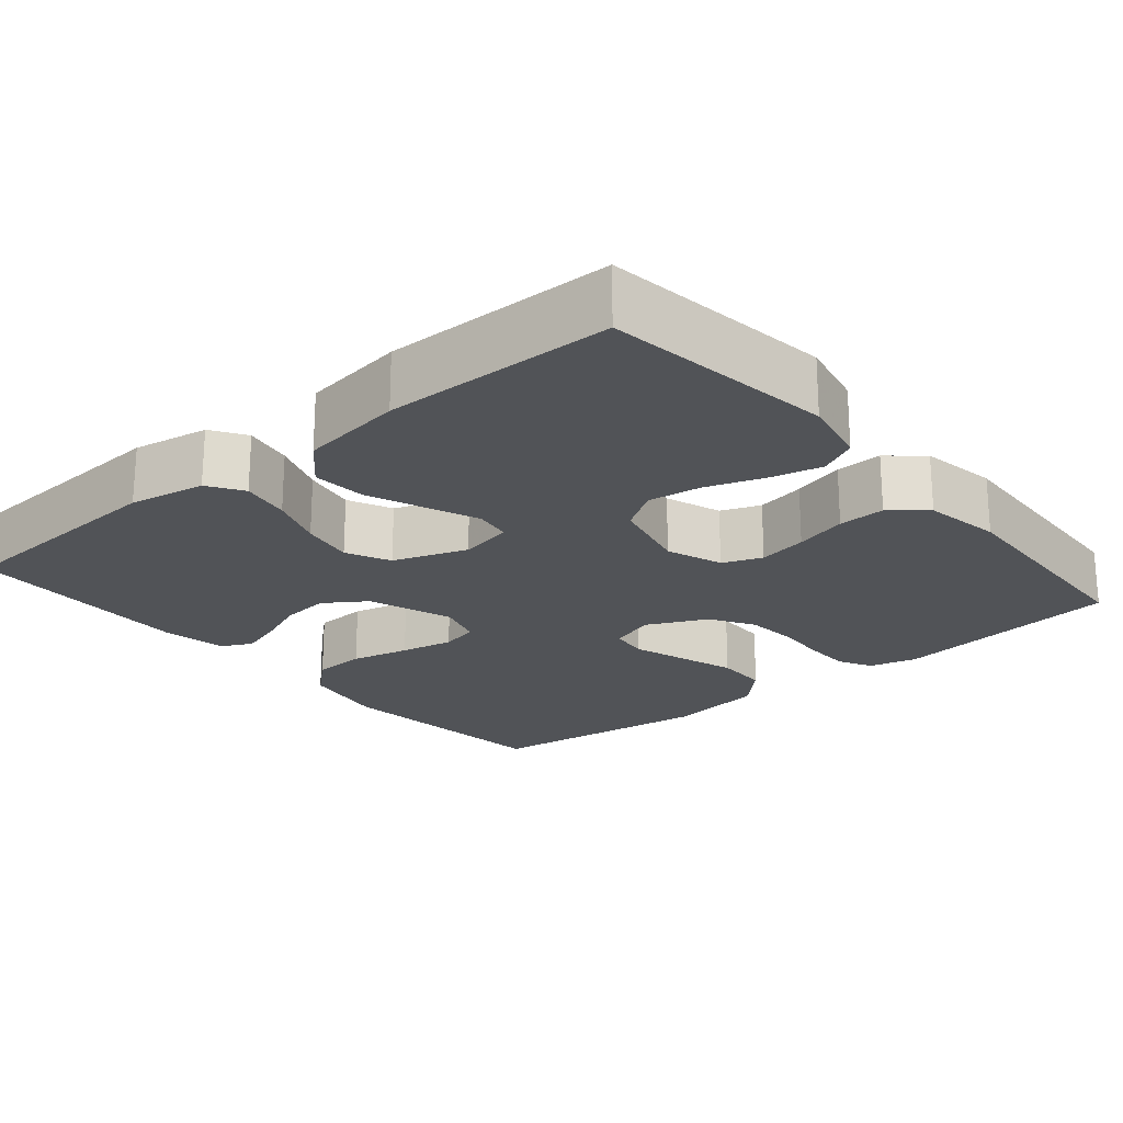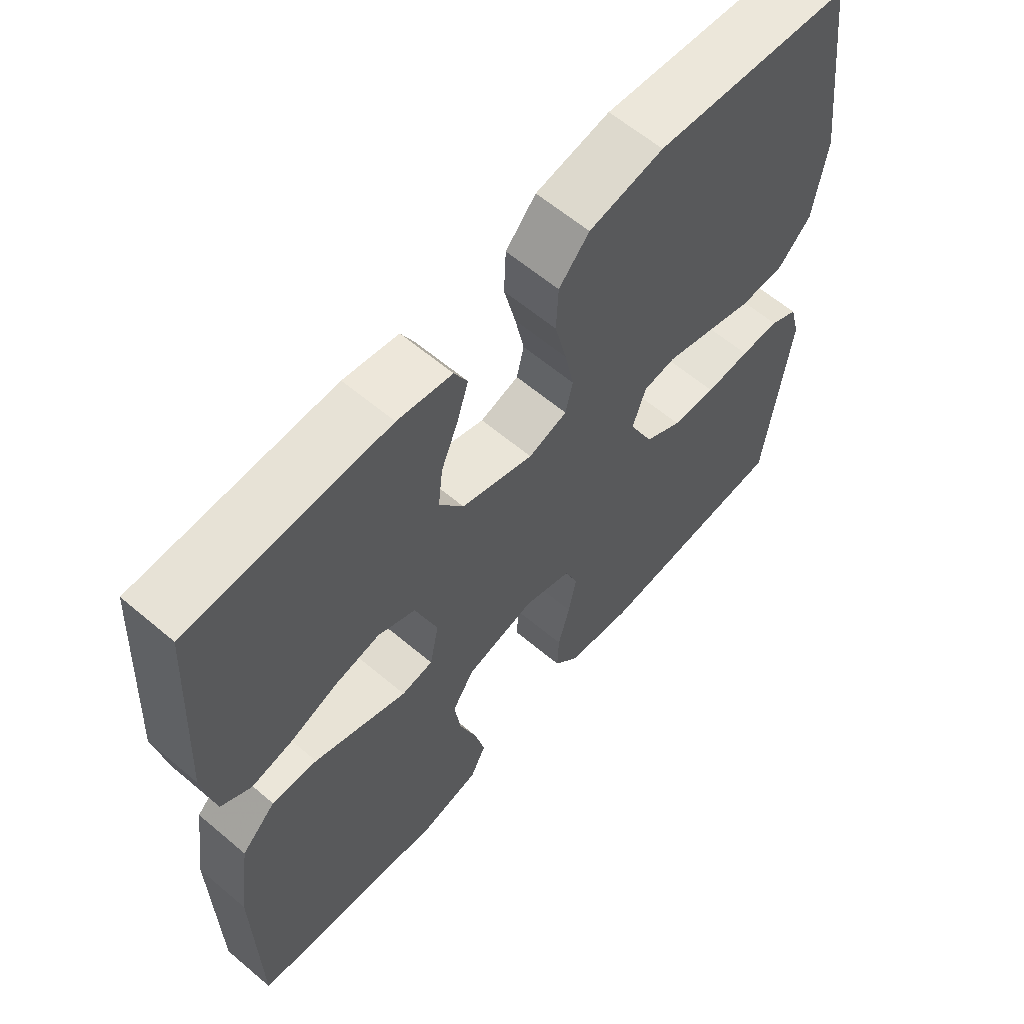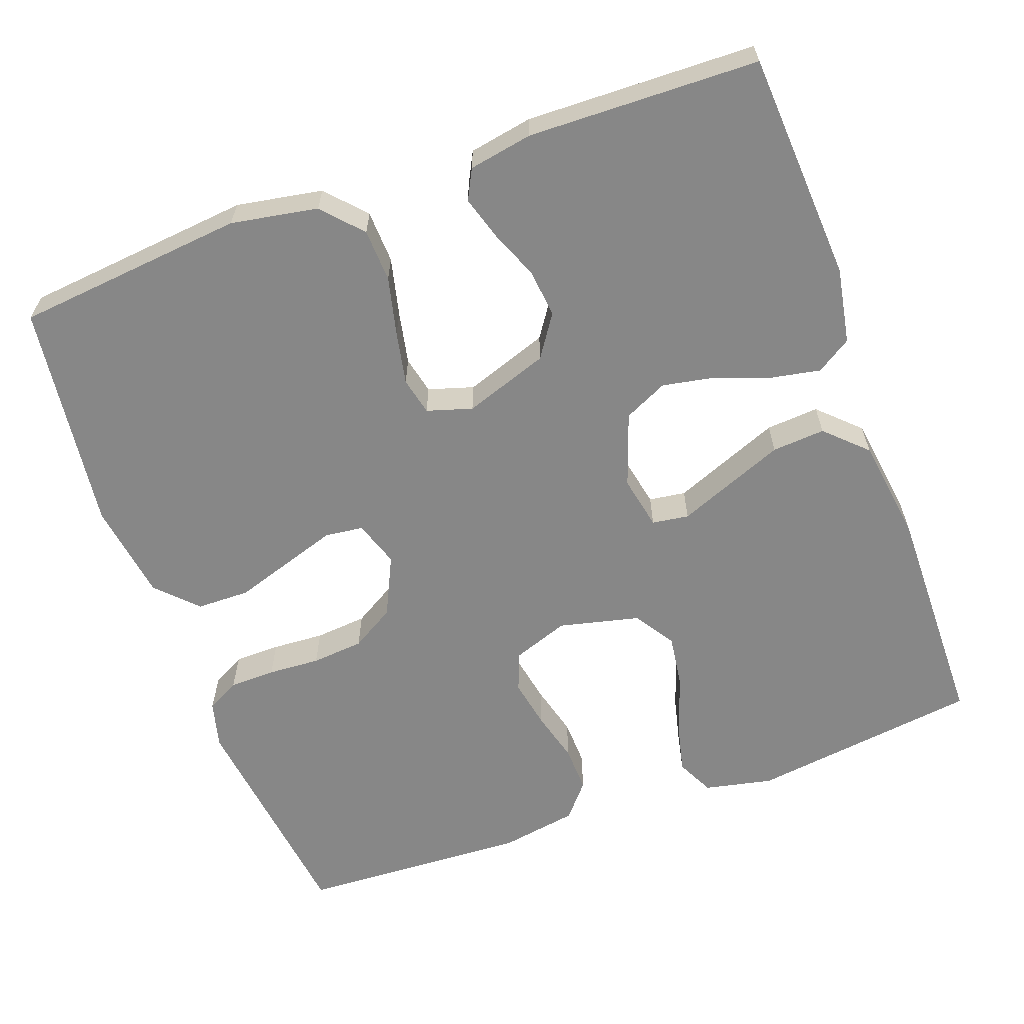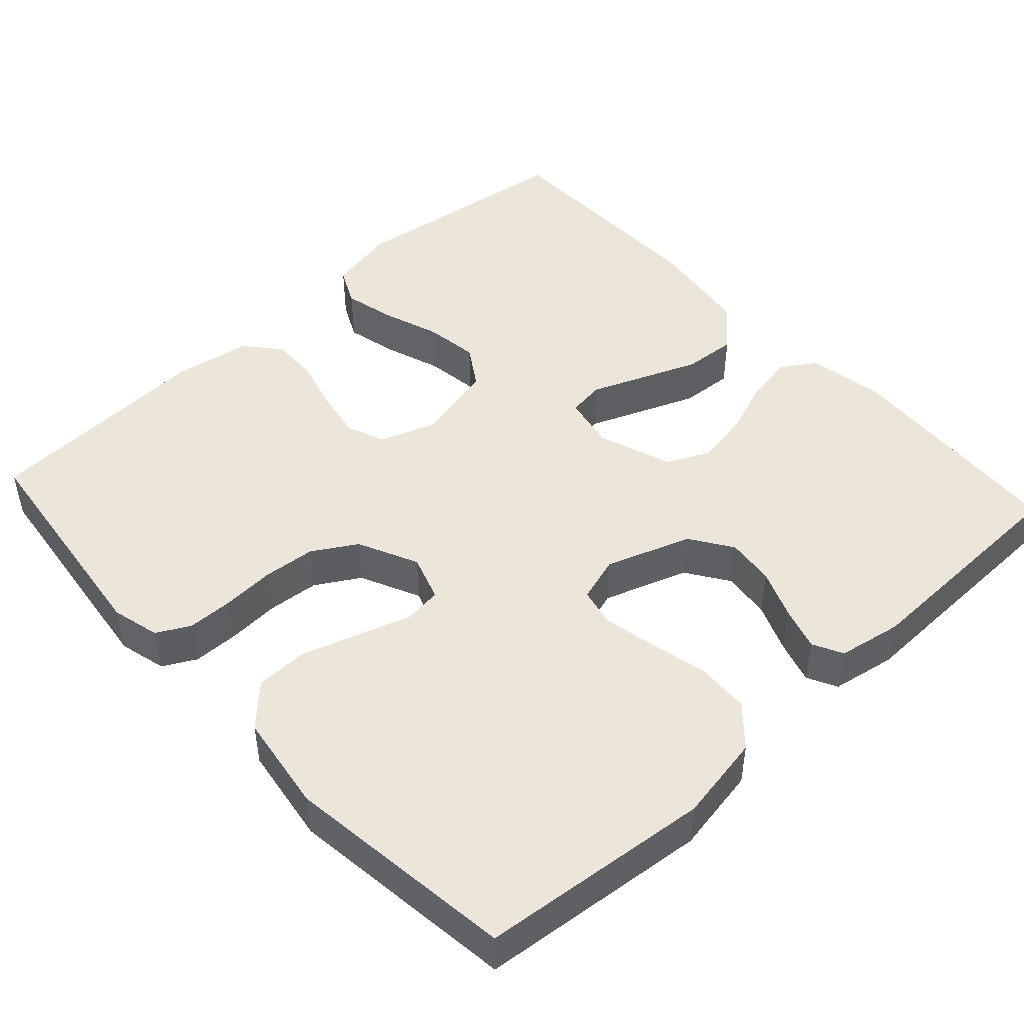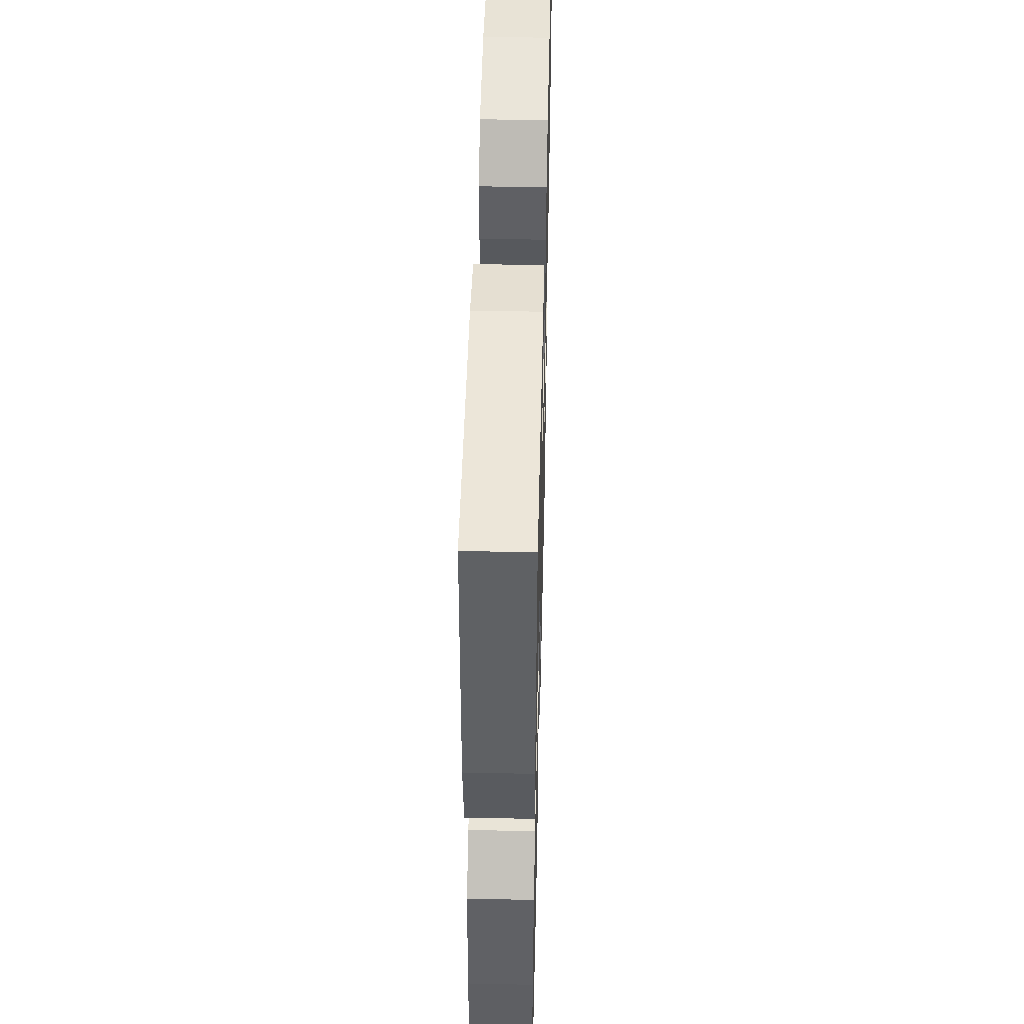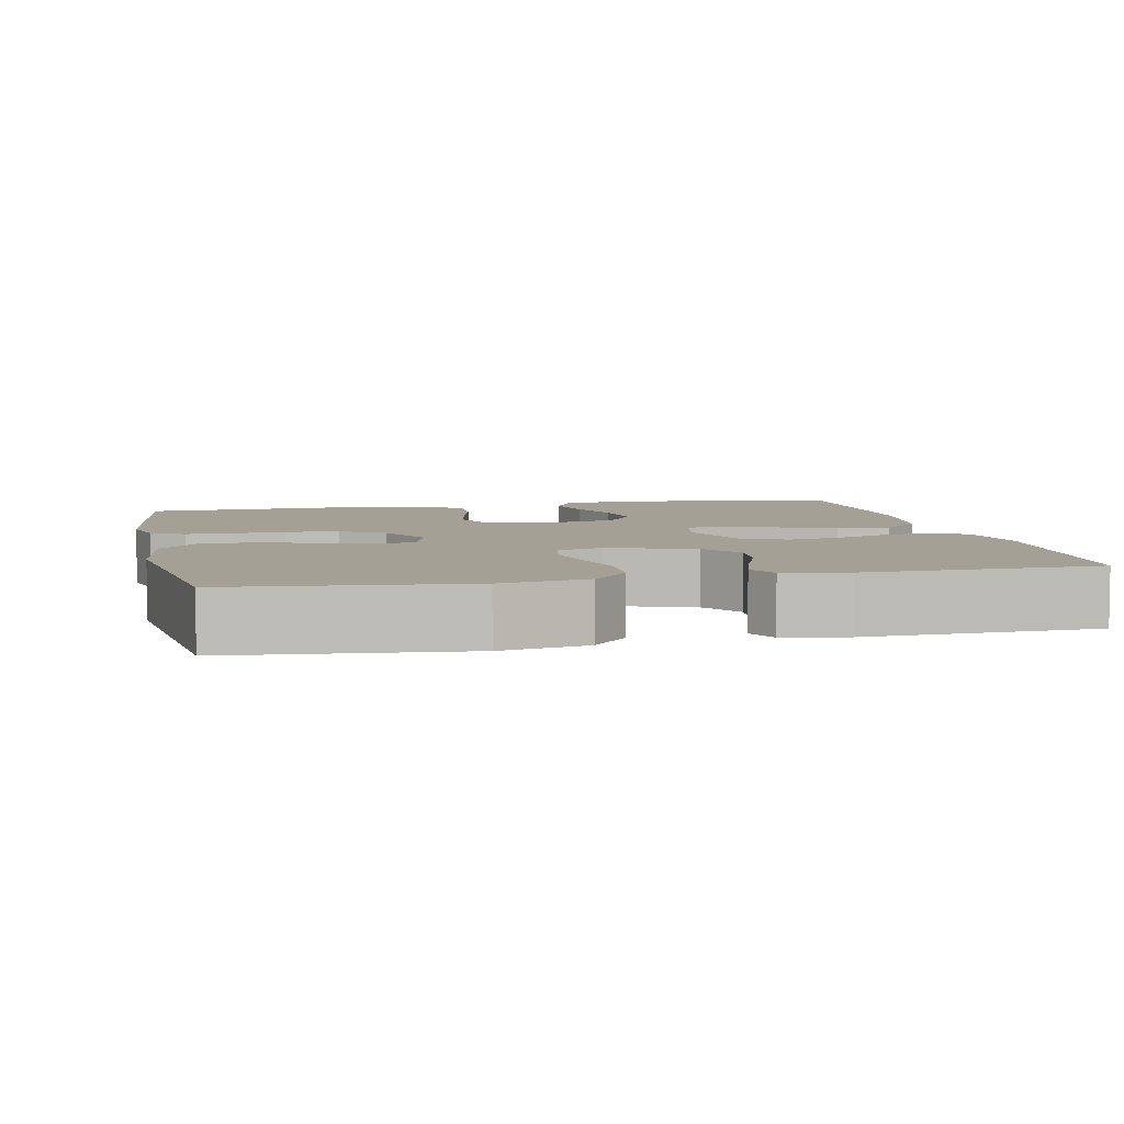
<metadata>
{"format":"obj","ext":"obj","renderer":"f3d","projection":"perspective","resolution":1024,"background":"white","views":[{"elev":-21.7,"azim":130.1,"up":"+Y"},{"elev":61.4,"azim":130.7,"up":"+Z"},{"elev":-62.3,"azim":20.0,"up":"+Y"},{"elev":47.3,"azim":-42.5,"up":"+Y"},{"elev":47.5,"azim":91.4,"up":"+Z"},{"elev":5.8,"azim":-12.3,"up":"+Y"}]}
</metadata>
<code>
v 0.5 0.07 0.5
v 0.518 0.07 0.2
v 0.5 0.07 0.101
v 0.455 0.07 0.072
v 0.391 0.07 0.084
v 0.32 0.07 0.11
v 0.251 0.07 0.123
v 0.194 0.07 0.096
v 0.16 0.07 0
v 0.174 0.07 -0.07
v 0.222 0.07 -0.077
v 0.289 0.07 -0.05
v 0.364 0.07 -0.02
v 0.433 0.07 -0.015
v 0.485 0.07 -0.065
v 0.504 0.07 -0.2
v 0.5 0.07 -0.5
v 0.2 0.07 -0.54
v 0.111 0.07 -0.521
v 0.087 0.07 -0.472
v 0.103 0.07 -0.405
v 0.129 0.07 -0.331
v 0.139 0.07 -0.261
v 0.105 0.07 -0.208
v 0 0.07 -0.183
v -0.073 0.07 -0.209
v -0.093 0.07 -0.26
v -0.081 0.07 -0.324
v -0.063 0.07 -0.392
v -0.061 0.07 -0.453
v -0.099 0.07 -0.498
v -0.2 0.07 -0.515
v -0.5 0.07 -0.5
v -0.537 0.07 -0.2
v -0.521 0.07 -0.138
v -0.478 0.07 -0.115
v -0.418 0.07 -0.114
v -0.35 0.07 -0.118
v -0.282 0.07 -0.112
v -0.225 0.07 -0.078
v -0.188 0.07 0
v -0.208 0.07 0.06
v -0.258 0.07 0.066
v -0.326 0.07 0.044
v -0.4 0.07 0.02
v -0.469 0.07 0.021
v -0.519 0.07 0.072
v -0.538 0.07 0.2
v -0.5 0.07 0.5
v -0.2 0.07 0.53
v -0.087 0.07 0.51
v -0.041 0.07 0.459
v -0.038 0.07 0.39
v -0.056 0.07 0.314
v -0.07 0.07 0.245
v -0.059 0.07 0.196
v 0 0.07 0.178
v 0.11 0.07 0.216
v 0.147 0.07 0.271
v 0.14 0.07 0.334
v 0.114 0.07 0.398
v 0.097 0.07 0.454
v 0.117 0.07 0.493
v 0.2 0.07 0.508
v 0.5 0 0.5
v 0.518 0 0.2
v 0.5 0 0.101
v 0.455 0 0.072
v 0.391 0 0.084
v 0.32 0 0.11
v 0.251 0 0.123
v 0.194 0 0.096
v 0.16 0 0
v 0.174 0 -0.07
v 0.222 0 -0.077
v 0.289 0 -0.05
v 0.364 0 -0.02
v 0.433 0 -0.015
v 0.485 0 -0.065
v 0.504 0 -0.2
v 0.5 0 -0.5
v 0.2 0 -0.54
v 0.111 0 -0.521
v 0.087 0 -0.472
v 0.103 0 -0.405
v 0.129 0 -0.331
v 0.139 0 -0.261
v 0.105 0 -0.208
v 0 0 -0.183
v -0.073 0 -0.209
v -0.093 0 -0.26
v -0.081 0 -0.324
v -0.063 0 -0.392
v -0.061 0 -0.453
v -0.099 0 -0.498
v -0.2 0 -0.515
v -0.5 0 -0.5
v -0.537 0 -0.2
v -0.521 0 -0.138
v -0.478 0 -0.115
v -0.418 0 -0.114
v -0.35 0 -0.118
v -0.282 0 -0.112
v -0.225 0 -0.078
v -0.188 0 0
v -0.208 0 0.06
v -0.258 0 0.066
v -0.326 0 0.044
v -0.4 0 0.02
v -0.469 0 0.021
v -0.519 0 0.072
v -0.538 0 0.2
v -0.5 0 0.5
v -0.2 0 0.53
v -0.087 0 0.51
v -0.041 0 0.459
v -0.038 0 0.39
v -0.056 0 0.314
v -0.07 0 0.245
v -0.059 0 0.196
v 0 0 0.178
v 0.11 0 0.216
v 0.147 0 0.271
v 0.14 0 0.334
v 0.114 0 0.398
v 0.097 0 0.454
v 0.117 0 0.493
v 0.2 0 0.508
f 4 5 6
f 3 4 6
f 2 3 6
f 1 2 6
f 64 1 6
f 63 64 6
f 62 63 6
f 61 62 6
f 60 61 6
f 59 60 6 7
f 58 59 7 8
f 57 58 8 9
f 56 57 9 10
f 52 53 54
f 51 52 54
f 50 51 54
f 49 50 54
f 48 49 54
f 47 48 54
f 46 47 54
f 45 46 54
f 44 45 54
f 43 44 54 55
f 42 43 55 56
f 36 37 38
f 35 36 38
f 34 35 38
f 33 34 38
f 32 33 38
f 31 32 38
f 30 31 38
f 29 30 38
f 28 29 38
f 27 28 38 39
f 26 27 39 40
f 20 21 22
f 19 20 22
f 18 19 22
f 17 18 22
f 16 17 22
f 15 16 22
f 14 15 22
f 13 14 22
f 12 13 22
f 11 12 22
f 10 11 22 23
f 41 42 56 10
f 40 41 10
f 26 40 10
f 25 26 10
f 10 23 24
f 10 24 25
f 70 69 68
f 70 68 67
f 70 67 66
f 70 66 65
f 70 65 128
f 70 128 127
f 70 127 126
f 70 126 125
f 70 125 124
f 71 70 124 123
f 72 71 123 122
f 73 72 122 121
f 74 73 121 120
f 118 117 116
f 118 116 115
f 118 115 114
f 118 114 113
f 118 113 112
f 118 112 111
f 118 111 110
f 118 110 109
f 118 109 108
f 119 118 108 107
f 120 119 107 106
f 102 101 100
f 102 100 99
f 102 99 98
f 102 98 97
f 102 97 96
f 102 96 95
f 102 95 94
f 102 94 93
f 102 93 92
f 103 102 92 91
f 104 103 91 90
f 86 85 84
f 86 84 83
f 86 83 82
f 86 82 81
f 86 81 80
f 86 80 79
f 86 79 78
f 86 78 77
f 86 77 76
f 86 76 75
f 87 86 75 74
f 74 120 106 105
f 74 105 104
f 74 104 90
f 74 90 89
f 88 87 74
f 89 88 74
f 1 65 66 2
f 2 66 67 3
f 3 67 68 4
f 4 68 69 5
f 5 69 70 6
f 6 70 71 7
f 7 71 72 8
f 8 72 73 9
f 9 73 74 10
f 10 74 75 11
f 11 75 76 12
f 12 76 77 13
f 13 77 78 14
f 14 78 79 15
f 15 79 80 16
f 16 80 81 17
f 17 81 82 18
f 18 82 83 19
f 19 83 84 20
f 20 84 85 21
f 21 85 86 22
f 22 86 87 23
f 23 87 88 24
f 24 88 89 25
f 25 89 90 26
f 26 90 91 27
f 27 91 92 28
f 28 92 93 29
f 29 93 94 30
f 30 94 95 31
f 31 95 96 32
f 32 96 97 33
f 33 97 98 34
f 34 98 99 35
f 35 99 100 36
f 36 100 101 37
f 37 101 102 38
f 38 102 103 39
f 39 103 104 40
f 40 104 105 41
f 41 105 106 42
f 42 106 107 43
f 43 107 108 44
f 44 108 109 45
f 45 109 110 46
f 46 110 111 47
f 47 111 112 48
f 48 112 113 49
f 49 113 114 50
f 50 114 115 51
f 51 115 116 52
f 52 116 117 53
f 53 117 118 54
f 54 118 119 55
f 55 119 120 56
f 56 120 121 57
f 57 121 122 58
f 58 122 123 59
f 59 123 124 60
f 60 124 125 61
f 61 125 126 62
f 62 126 127 63
f 63 127 128 64
f 64 128 65 1

</code>
